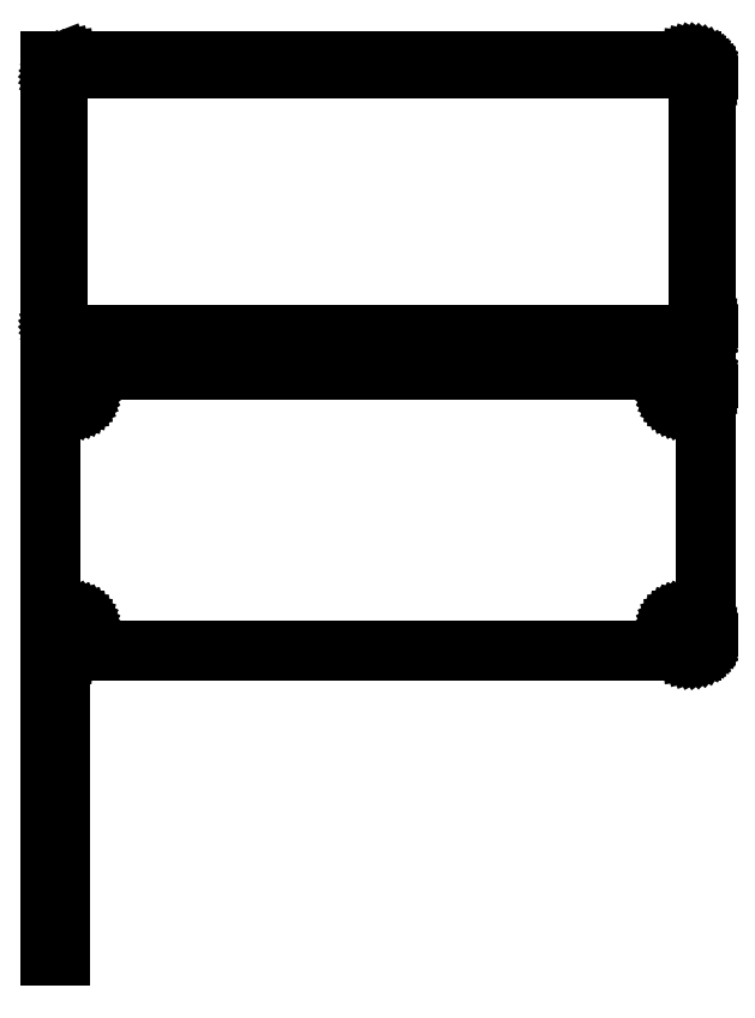
<metadata>
{"format":"dxf","ext":"dxf","renderer":"ezdxf+matplotlib","layout":"modelspace","background":"white","min_lineweight":24,"dpi":150}
</metadata>
<code>
0
SECTION
2
ENTITIES
0
LINE
8
0
10
-102
20
252.4
11
-101.5
21
252.2
0
LINE
8
0
10
-101.5
20
252.2
11
-100.9
21
252.1
0
LINE
8
0
10
-100.9
20
252.1
11
-100.3
21
252
0
LINE
8
0
10
-100.3
20
252
11
100.3
21
252
0
LINE
8
0
10
100.3
20
252
11
100.9
21
252.1
0
LINE
8
0
10
100.9
20
252.1
11
101.5
21
252.2
0
LINE
8
0
10
101.5
20
252.2
11
102.1
21
252.5
0
LINE
8
0
10
102.1
20
252.5
11
102.7
21
252.8
0
LINE
8
0
10
102.7
20
252.8
11
103.2
21
253.1
0
LINE
8
0
10
103.2
20
253.1
11
103.6
21
253.6
0
LINE
8
0
10
103.6
20
253.6
11
104
21
254.1
0
LINE
8
0
10
104
20
254.1
11
104.4
21
254.6
0
LINE
8
0
10
104.4
20
254.6
11
104.6
21
255.2
0
LINE
8
0
10
104.6
20
255.2
11
104.8
21
255.8
0
LINE
8
0
10
104.8
20
255.8
11
105
21
256.4
0
LINE
8
0
10
105
20
256.4
11
105
21
257
0
LINE
8
0
10
105
20
257
11
105
21
337
0
LINE
8
0
10
105
20
337
11
105
21
337.6
0
LINE
8
0
10
105
20
337.6
11
104.8
21
338.2
0
LINE
8
0
10
104.8
20
338.2
11
104.6
21
338.8
0
LINE
8
0
10
104.6
20
338.8
11
104.4
21
339.4
0
LINE
8
0
10
104.4
20
339.4
11
104
21
339.9
0
LINE
8
0
10
104
20
339.9
11
103.6
21
340.4
0
LINE
8
0
10
103.6
20
340.4
11
103.2
21
340.9
0
LINE
8
0
10
103.2
20
340.9
11
102.7
21
341.2
0
LINE
8
0
10
102.7
20
341.2
11
102.1
21
341.5
0
LINE
8
0
10
102.1
20
341.5
11
101.5
21
341.8
0
LINE
8
0
10
101.5
20
341.8
11
100.9
21
341.9
0
LINE
8
0
10
100.9
20
341.9
11
100.3
21
342
0
LINE
8
0
10
100.3
20
342
11
-100.3
21
342
0
LINE
8
0
10
-100.3
20
342
11
-100.9
21
341.9
0
LINE
8
0
10
-100.9
20
341.9
11
-101.5
21
341.8
0
LINE
8
0
10
-101.5
20
341.8
11
-102
21
341.6
0
LINE
8
0
10
-102
20
341.6
11
-102
21
342
0
LINE
8
0
10
-102
20
342
11
-105
21
342
0
LINE
8
0
10
-105
20
342
11
-105
21
252
0
LINE
8
0
10
-105
20
252
11
-102
21
252
0
LINE
8
0
10
-102
20
252
11
-102
21
252.4
0
LINE
8
0
10
-99.7
20
254.4
11
-100.1
21
254.4
0
LINE
8
0
10
-100.1
20
254.4
11
-100.5
21
254.5
0
LINE
8
0
10
-100.5
20
254.5
11
-100.8
21
254.7
0
LINE
8
0
10
-100.8
20
254.7
11
-101.2
21
254.9
0
LINE
8
0
10
-101.2
20
254.9
11
-101.5
21
255.1
0
LINE
8
0
10
-101.5
20
255.1
11
-101.8
21
255.4
0
LINE
8
0
10
-101.8
20
255.4
11
-102
21
255.7
0
LINE
8
0
10
-102
20
255.7
11
-102.2
21
256
0
LINE
8
0
10
-102.2
20
256
11
-102.4
21
256.4
0
LINE
8
0
10
-102.4
20
256.4
11
-102.5
21
256.7
0
LINE
8
0
10
-102.5
20
256.7
11
-102.6
21
257.1
0
LINE
8
0
10
-102.6
20
257.1
11
-102.6
21
257.5
0
LINE
8
0
10
-102.6
20
257.5
11
-102.6
21
336.5
0
LINE
8
0
10
-102.6
20
336.5
11
-102.6
21
336.9
0
LINE
8
0
10
-102.6
20
336.9
11
-102.5
21
337.3
0
LINE
8
0
10
-102.5
20
337.3
11
-102.4
21
337.6
0
LINE
8
0
10
-102.4
20
337.6
11
-102.2
21
338
0
LINE
8
0
10
-102.2
20
338
11
-102
21
338.3
0
LINE
8
0
10
-102
20
338.3
11
-101.8
21
338.6
0
LINE
8
0
10
-101.8
20
338.6
11
-101.5
21
338.9
0
LINE
8
0
10
-101.5
20
338.9
11
-101.2
21
339.1
0
LINE
8
0
10
-101.2
20
339.1
11
-100.8
21
339.3
0
LINE
8
0
10
-100.8
20
339.3
11
-100.5
21
339.5
0
LINE
8
0
10
-100.5
20
339.5
11
-100.1
21
339.6
0
LINE
8
0
10
-100.1
20
339.6
11
-99.7
21
339.6
0
LINE
8
0
10
-99.7
20
339.6
11
99.7
21
339.6
0
LINE
8
0
10
99.7
20
339.6
11
100.1
21
339.6
0
LINE
8
0
10
100.1
20
339.6
11
100.5
21
339.5
0
LINE
8
0
10
100.5
20
339.5
11
100.8
21
339.3
0
LINE
8
0
10
100.8
20
339.3
11
101.2
21
339.1
0
LINE
8
0
10
101.2
20
339.1
11
101.5
21
338.9
0
LINE
8
0
10
101.5
20
338.9
11
101.8
21
338.6
0
LINE
8
0
10
101.8
20
338.6
11
102
21
338.3
0
LINE
8
0
10
102
20
338.3
11
102.2
21
338
0
LINE
8
0
10
102.2
20
338
11
102.4
21
337.6
0
LINE
8
0
10
102.4
20
337.6
11
102.5
21
337.3
0
LINE
8
0
10
102.5
20
337.3
11
102.6
21
336.9
0
LINE
8
0
10
102.6
20
336.9
11
102.6
21
336.5
0
LINE
8
0
10
102.6
20
336.5
11
102.6
21
257.5
0
LINE
8
0
10
102.6
20
257.5
11
102.6
21
257.1
0
LINE
8
0
10
102.6
20
257.1
11
102.5
21
256.7
0
LINE
8
0
10
102.5
20
256.7
11
102.4
21
256.4
0
LINE
8
0
10
102.4
20
256.4
11
102.2
21
256
0
LINE
8
0
10
102.2
20
256
11
102
21
255.7
0
LINE
8
0
10
102
20
255.7
11
101.8
21
255.4
0
LINE
8
0
10
101.8
20
255.4
11
101.5
21
255.1
0
LINE
8
0
10
101.5
20
255.1
11
101.2
21
254.9
0
LINE
8
0
10
101.2
20
254.9
11
100.8
21
254.7
0
LINE
8
0
10
100.8
20
254.7
11
100.5
21
254.5
0
LINE
8
0
10
100.5
20
254.5
11
100.1
21
254.4
0
LINE
8
0
10
100.1
20
254.4
11
99.7
21
254.4
0
LINE
8
0
10
99.7
20
254.4
11
-99.7
21
254.4
0
LINE
8
0
10
100.9
20
153.1
11
101.5
21
153.2
0
LINE
8
0
10
101.5
20
153.2
11
102.1
21
153.5
0
LINE
8
0
10
102.1
20
153.5
11
102.7
21
153.8
0
LINE
8
0
10
102.7
20
153.8
11
103.2
21
154.1
0
LINE
8
0
10
103.2
20
154.1
11
103.6
21
154.6
0
LINE
8
0
10
103.6
20
154.6
11
104
21
155.1
0
LINE
8
0
10
104
20
155.1
11
104.4
21
155.6
0
LINE
8
0
10
104.4
20
155.6
11
104.6
21
156.2
0
LINE
8
0
10
104.6
20
156.2
11
104.8
21
156.8
0
LINE
8
0
10
104.8
20
156.8
11
105
21
157.4
0
LINE
8
0
10
105
20
157.4
11
105
21
158
0
LINE
8
0
10
105
20
158
11
105
21
238
0
LINE
8
0
10
105
20
238
11
105
21
238.6
0
LINE
8
0
10
105
20
238.6
11
104.8
21
239.2
0
LINE
8
0
10
104.8
20
239.2
11
104.6
21
239.8
0
LINE
8
0
10
104.6
20
239.8
11
104.4
21
240.4
0
LINE
8
0
10
104.4
20
240.4
11
104
21
240.9
0
LINE
8
0
10
104
20
240.9
11
103.6
21
241.4
0
LINE
8
0
10
103.6
20
241.4
11
103.2
21
241.9
0
LINE
8
0
10
103.2
20
241.9
11
102.7
21
242.2
0
LINE
8
0
10
102.7
20
242.2
11
102.1
21
242.5
0
LINE
8
0
10
102.1
20
242.5
11
101.5
21
242.8
0
LINE
8
0
10
101.5
20
242.8
11
100.9
21
242.9
0
LINE
8
0
10
100.9
20
242.9
11
100.3
21
243
0
LINE
8
0
10
100.3
20
243
11
-100.3
21
243
0
LINE
8
0
10
-100.3
20
243
11
-100.9
21
242.9
0
LINE
8
0
10
-100.9
20
242.9
11
-101.5
21
242.8
0
LINE
8
0
10
-101.5
20
242.8
11
-102
21
242.6
0
LINE
8
0
10
-102
20
242.6
11
-102
21
243
0
LINE
8
0
10
-102
20
243
11
-105
21
243
0
LINE
8
0
10
-105
20
243
11
-105
21
153
0
LINE
8
0
10
-105
20
153
11
-102
21
153
0
LINE
8
0
10
-102
20
153
11
-102
21
153.4
0
LINE
8
0
10
-102
20
153.4
11
-101.5
21
153.2
0
LINE
8
0
10
-101.5
20
153.2
11
-100.9
21
153.1
0
LINE
8
0
10
-100.9
20
153.1
11
-100.3
21
153
0
LINE
8
0
10
-100.3
20
153
11
100.3
21
153
0
LINE
8
0
10
100.3
20
153
11
100.9
21
153.1
0
LINE
8
0
10
97.37
20
233.4
11
97.1
21
233.4
0
LINE
8
0
10
97.1
20
233.4
11
96.84
21
233.5
0
LINE
8
0
10
96.84
20
233.5
11
96.59
21
233.6
0
LINE
8
0
10
96.59
20
233.6
11
96.36
21
233.7
0
LINE
8
0
10
96.36
20
233.7
11
96.14
21
233.9
0
LINE
8
0
10
96.14
20
233.9
11
95.94
21
234
0
LINE
8
0
10
95.94
20
234
11
95.77
21
234.2
0
LINE
8
0
10
95.77
20
234.2
11
95.63
21
234.5
0
LINE
8
0
10
95.63
20
234.5
11
95.51
21
234.7
0
LINE
8
0
10
95.51
20
234.7
11
95.43
21
235
0
LINE
8
0
10
95.43
20
235
11
95.38
21
235.2
0
LINE
8
0
10
95.38
20
235.2
11
95.36
21
235.5
0
LINE
8
0
10
95.36
20
235.5
11
95.38
21
235.8
0
LINE
8
0
10
95.38
20
235.8
11
95.43
21
236
0
LINE
8
0
10
95.43
20
236
11
95.51
21
236.3
0
LINE
8
0
10
95.51
20
236.3
11
95.63
21
236.5
0
LINE
8
0
10
95.63
20
236.5
11
95.77
21
236.8
0
LINE
8
0
10
95.77
20
236.8
11
95.94
21
237
0
LINE
8
0
10
95.94
20
237
11
96.14
21
237.1
0
LINE
8
0
10
96.14
20
237.1
11
96.36
21
237.3
0
LINE
8
0
10
96.36
20
237.3
11
96.59
21
237.4
0
LINE
8
0
10
96.59
20
237.4
11
96.84
21
237.5
0
LINE
8
0
10
96.84
20
237.5
11
97.1
21
237.6
0
LINE
8
0
10
97.1
20
237.6
11
97.37
21
237.6
0
LINE
8
0
10
97.37
20
237.6
11
97.63
21
237.6
0
LINE
8
0
10
97.63
20
237.6
11
97.9
21
237.6
0
LINE
8
0
10
97.9
20
237.6
11
98.16
21
237.5
0
LINE
8
0
10
98.16
20
237.5
11
98.41
21
237.4
0
LINE
8
0
10
98.41
20
237.4
11
98.64
21
237.3
0
LINE
8
0
10
98.64
20
237.3
11
98.86
21
237.1
0
LINE
8
0
10
98.86
20
237.1
11
99.06
21
237
0
LINE
8
0
10
99.06
20
237
11
99.23
21
236.8
0
LINE
8
0
10
99.23
20
236.8
11
99.37
21
236.5
0
LINE
8
0
10
99.37
20
236.5
11
99.49
21
236.3
0
LINE
8
0
10
99.49
20
236.3
11
99.57
21
236
0
LINE
8
0
10
99.57
20
236
11
99.62
21
235.8
0
LINE
8
0
10
99.62
20
235.8
11
99.64
21
235.5
0
LINE
8
0
10
99.64
20
235.5
11
99.62
21
235.2
0
LINE
8
0
10
99.62
20
235.2
11
99.57
21
235
0
LINE
8
0
10
99.57
20
235
11
99.49
21
234.7
0
LINE
8
0
10
99.49
20
234.7
11
99.37
21
234.5
0
LINE
8
0
10
99.37
20
234.5
11
99.23
21
234.2
0
LINE
8
0
10
99.23
20
234.2
11
99.06
21
234
0
LINE
8
0
10
99.06
20
234
11
98.86
21
233.9
0
LINE
8
0
10
98.86
20
233.9
11
98.64
21
233.7
0
LINE
8
0
10
98.64
20
233.7
11
98.41
21
233.6
0
LINE
8
0
10
98.41
20
233.6
11
98.16
21
233.5
0
LINE
8
0
10
98.16
20
233.5
11
97.9
21
233.4
0
LINE
8
0
10
97.9
20
233.4
11
97.63
21
233.4
0
LINE
8
0
10
97.63
20
233.4
11
97.37
21
233.4
0
LINE
8
0
10
-97.63
20
233.4
11
-97.9
21
233.4
0
LINE
8
0
10
-97.9
20
233.4
11
-98.16
21
233.5
0
LINE
8
0
10
-98.16
20
233.5
11
-98.41
21
233.6
0
LINE
8
0
10
-98.41
20
233.6
11
-98.64
21
233.7
0
LINE
8
0
10
-98.64
20
233.7
11
-98.86
21
233.9
0
LINE
8
0
10
-98.86
20
233.9
11
-99.06
21
234
0
LINE
8
0
10
-99.06
20
234
11
-99.23
21
234.2
0
LINE
8
0
10
-99.23
20
234.2
11
-99.37
21
234.5
0
LINE
8
0
10
-99.37
20
234.5
11
-99.49
21
234.7
0
LINE
8
0
10
-99.49
20
234.7
11
-99.57
21
235
0
LINE
8
0
10
-99.57
20
235
11
-99.62
21
235.2
0
LINE
8
0
10
-99.62
20
235.2
11
-99.64
21
235.5
0
LINE
8
0
10
-99.64
20
235.5
11
-99.62
21
235.8
0
LINE
8
0
10
-99.62
20
235.8
11
-99.57
21
236
0
LINE
8
0
10
-99.57
20
236
11
-99.49
21
236.3
0
LINE
8
0
10
-99.49
20
236.3
11
-99.37
21
236.5
0
LINE
8
0
10
-99.37
20
236.5
11
-99.23
21
236.8
0
LINE
8
0
10
-99.23
20
236.8
11
-99.06
21
237
0
LINE
8
0
10
-99.06
20
237
11
-98.86
21
237.1
0
LINE
8
0
10
-98.86
20
237.1
11
-98.64
21
237.3
0
LINE
8
0
10
-98.64
20
237.3
11
-98.41
21
237.4
0
LINE
8
0
10
-98.41
20
237.4
11
-98.16
21
237.5
0
LINE
8
0
10
-98.16
20
237.5
11
-97.9
21
237.6
0
LINE
8
0
10
-97.9
20
237.6
11
-97.63
21
237.6
0
LINE
8
0
10
-97.63
20
237.6
11
-97.37
21
237.6
0
LINE
8
0
10
-97.37
20
237.6
11
-97.1
21
237.6
0
LINE
8
0
10
-97.1
20
237.6
11
-96.84
21
237.5
0
LINE
8
0
10
-96.84
20
237.5
11
-96.59
21
237.4
0
LINE
8
0
10
-96.59
20
237.4
11
-96.36
21
237.3
0
LINE
8
0
10
-96.36
20
237.3
11
-96.14
21
237.1
0
LINE
8
0
10
-96.14
20
237.1
11
-95.94
21
237
0
LINE
8
0
10
-95.94
20
237
11
-95.77
21
236.8
0
LINE
8
0
10
-95.77
20
236.8
11
-95.63
21
236.5
0
LINE
8
0
10
-95.63
20
236.5
11
-95.51
21
236.3
0
LINE
8
0
10
-95.51
20
236.3
11
-95.43
21
236
0
LINE
8
0
10
-95.43
20
236
11
-95.38
21
235.8
0
LINE
8
0
10
-95.38
20
235.8
11
-95.36
21
235.5
0
LINE
8
0
10
-95.36
20
235.5
11
-95.38
21
235.2
0
LINE
8
0
10
-95.38
20
235.2
11
-95.43
21
235
0
LINE
8
0
10
-95.43
20
235
11
-95.51
21
234.7
0
LINE
8
0
10
-95.51
20
234.7
11
-95.63
21
234.5
0
LINE
8
0
10
-95.63
20
234.5
11
-95.77
21
234.2
0
LINE
8
0
10
-95.77
20
234.2
11
-95.94
21
234
0
LINE
8
0
10
-95.94
20
234
11
-96.14
21
233.9
0
LINE
8
0
10
-96.14
20
233.9
11
-96.36
21
233.7
0
LINE
8
0
10
-96.36
20
233.7
11
-96.59
21
233.6
0
LINE
8
0
10
-96.59
20
233.6
11
-96.84
21
233.5
0
LINE
8
0
10
-96.84
20
233.5
11
-97.1
21
233.4
0
LINE
8
0
10
-97.1
20
233.4
11
-97.37
21
233.4
0
LINE
8
0
10
-97.37
20
233.4
11
-97.63
21
233.4
0
LINE
8
0
10
97.37
20
158.4
11
97.1
21
158.4
0
LINE
8
0
10
97.1
20
158.4
11
96.84
21
158.5
0
LINE
8
0
10
96.84
20
158.5
11
96.59
21
158.6
0
LINE
8
0
10
96.59
20
158.6
11
96.36
21
158.7
0
LINE
8
0
10
96.36
20
158.7
11
96.14
21
158.9
0
LINE
8
0
10
96.14
20
158.9
11
95.94
21
159
0
LINE
8
0
10
95.94
20
159
11
95.77
21
159.2
0
LINE
8
0
10
95.77
20
159.2
11
95.63
21
159.5
0
LINE
8
0
10
95.63
20
159.5
11
95.51
21
159.7
0
LINE
8
0
10
95.51
20
159.7
11
95.43
21
160
0
LINE
8
0
10
95.43
20
160
11
95.38
21
160.2
0
LINE
8
0
10
95.38
20
160.2
11
95.36
21
160.5
0
LINE
8
0
10
95.36
20
160.5
11
95.38
21
160.8
0
LINE
8
0
10
95.38
20
160.8
11
95.43
21
161
0
LINE
8
0
10
95.43
20
161
11
95.51
21
161.3
0
LINE
8
0
10
95.51
20
161.3
11
95.63
21
161.5
0
LINE
8
0
10
95.63
20
161.5
11
95.77
21
161.8
0
LINE
8
0
10
95.77
20
161.8
11
95.94
21
162
0
LINE
8
0
10
95.94
20
162
11
96.14
21
162.1
0
LINE
8
0
10
96.14
20
162.1
11
96.36
21
162.3
0
LINE
8
0
10
96.36
20
162.3
11
96.59
21
162.4
0
LINE
8
0
10
96.59
20
162.4
11
96.84
21
162.5
0
LINE
8
0
10
96.84
20
162.5
11
97.1
21
162.6
0
LINE
8
0
10
97.1
20
162.6
11
97.37
21
162.6
0
LINE
8
0
10
97.37
20
162.6
11
97.63
21
162.6
0
LINE
8
0
10
97.63
20
162.6
11
97.9
21
162.6
0
LINE
8
0
10
97.9
20
162.6
11
98.16
21
162.5
0
LINE
8
0
10
98.16
20
162.5
11
98.41
21
162.4
0
LINE
8
0
10
98.41
20
162.4
11
98.64
21
162.3
0
LINE
8
0
10
98.64
20
162.3
11
98.86
21
162.1
0
LINE
8
0
10
98.86
20
162.1
11
99.06
21
162
0
LINE
8
0
10
99.06
20
162
11
99.23
21
161.8
0
LINE
8
0
10
99.23
20
161.8
11
99.37
21
161.5
0
LINE
8
0
10
99.37
20
161.5
11
99.49
21
161.3
0
LINE
8
0
10
99.49
20
161.3
11
99.57
21
161
0
LINE
8
0
10
99.57
20
161
11
99.62
21
160.8
0
LINE
8
0
10
99.62
20
160.8
11
99.64
21
160.5
0
LINE
8
0
10
99.64
20
160.5
11
99.62
21
160.2
0
LINE
8
0
10
99.62
20
160.2
11
99.57
21
160
0
LINE
8
0
10
99.57
20
160
11
99.49
21
159.7
0
LINE
8
0
10
99.49
20
159.7
11
99.37
21
159.5
0
LINE
8
0
10
99.37
20
159.5
11
99.23
21
159.2
0
LINE
8
0
10
99.23
20
159.2
11
99.06
21
159
0
LINE
8
0
10
99.06
20
159
11
98.86
21
158.9
0
LINE
8
0
10
98.86
20
158.9
11
98.64
21
158.7
0
LINE
8
0
10
98.64
20
158.7
11
98.41
21
158.6
0
LINE
8
0
10
98.41
20
158.6
11
98.16
21
158.5
0
LINE
8
0
10
98.16
20
158.5
11
97.9
21
158.4
0
LINE
8
0
10
97.9
20
158.4
11
97.63
21
158.4
0
LINE
8
0
10
97.63
20
158.4
11
97.37
21
158.4
0
LINE
8
0
10
-97.63
20
158.4
11
-97.9
21
158.4
0
LINE
8
0
10
-97.9
20
158.4
11
-98.16
21
158.5
0
LINE
8
0
10
-98.16
20
158.5
11
-98.41
21
158.6
0
LINE
8
0
10
-98.41
20
158.6
11
-98.64
21
158.7
0
LINE
8
0
10
-98.64
20
158.7
11
-98.86
21
158.9
0
LINE
8
0
10
-98.86
20
158.9
11
-99.06
21
159
0
LINE
8
0
10
-99.06
20
159
11
-99.23
21
159.2
0
LINE
8
0
10
-99.23
20
159.2
11
-99.37
21
159.5
0
LINE
8
0
10
-99.37
20
159.5
11
-99.49
21
159.7
0
LINE
8
0
10
-99.49
20
159.7
11
-99.57
21
160
0
LINE
8
0
10
-99.57
20
160
11
-99.62
21
160.2
0
LINE
8
0
10
-99.62
20
160.2
11
-99.64
21
160.5
0
LINE
8
0
10
-99.64
20
160.5
11
-99.62
21
160.8
0
LINE
8
0
10
-99.62
20
160.8
11
-99.57
21
161
0
LINE
8
0
10
-99.57
20
161
11
-99.49
21
161.3
0
LINE
8
0
10
-99.49
20
161.3
11
-99.37
21
161.5
0
LINE
8
0
10
-99.37
20
161.5
11
-99.23
21
161.8
0
LINE
8
0
10
-99.23
20
161.8
11
-99.06
21
162
0
LINE
8
0
10
-99.06
20
162
11
-98.86
21
162.1
0
LINE
8
0
10
-98.86
20
162.1
11
-98.64
21
162.3
0
LINE
8
0
10
-98.64
20
162.3
11
-98.41
21
162.4
0
LINE
8
0
10
-98.41
20
162.4
11
-98.16
21
162.5
0
LINE
8
0
10
-98.16
20
162.5
11
-97.9
21
162.6
0
LINE
8
0
10
-97.9
20
162.6
11
-97.63
21
162.6
0
LINE
8
0
10
-97.63
20
162.6
11
-97.37
21
162.6
0
LINE
8
0
10
-97.37
20
162.6
11
-97.1
21
162.6
0
LINE
8
0
10
-97.1
20
162.6
11
-96.84
21
162.5
0
LINE
8
0
10
-96.84
20
162.5
11
-96.59
21
162.4
0
LINE
8
0
10
-96.59
20
162.4
11
-96.36
21
162.3
0
LINE
8
0
10
-96.36
20
162.3
11
-96.14
21
162.1
0
LINE
8
0
10
-96.14
20
162.1
11
-95.94
21
162
0
LINE
8
0
10
-95.94
20
162
11
-95.77
21
161.8
0
LINE
8
0
10
-95.77
20
161.8
11
-95.63
21
161.5
0
LINE
8
0
10
-95.63
20
161.5
11
-95.51
21
161.3
0
LINE
8
0
10
-95.51
20
161.3
11
-95.43
21
161
0
LINE
8
0
10
-95.43
20
161
11
-95.38
21
160.8
0
LINE
8
0
10
-95.38
20
160.8
11
-95.36
21
160.5
0
LINE
8
0
10
-95.36
20
160.5
11
-95.38
21
160.2
0
LINE
8
0
10
-95.38
20
160.2
11
-95.43
21
160
0
LINE
8
0
10
-95.43
20
160
11
-95.51
21
159.7
0
LINE
8
0
10
-95.51
20
159.7
11
-95.63
21
159.5
0
LINE
8
0
10
-95.63
20
159.5
11
-95.77
21
159.2
0
LINE
8
0
10
-95.77
20
159.2
11
-95.94
21
159
0
LINE
8
0
10
-95.94
20
159
11
-96.14
21
158.9
0
LINE
8
0
10
-96.14
20
158.9
11
-96.36
21
158.7
0
LINE
8
0
10
-96.36
20
158.7
11
-96.59
21
158.6
0
LINE
8
0
10
-96.59
20
158.6
11
-96.84
21
158.5
0
LINE
8
0
10
-96.84
20
158.5
11
-97.1
21
158.4
0
LINE
8
0
10
-97.1
20
158.4
11
-97.37
21
158.4
0
LINE
8
0
10
-97.37
20
158.4
11
-97.63
21
158.4
0
LINE
8
0
10
-102
20
142.7
11
-105
21
142.7
0
LINE
8
0
10
-105
20
142.7
11
-105
21
55.35
0
LINE
8
0
10
-105
20
55.35
11
-102
21
55.35
0
LINE
8
0
10
-102
20
55.35
11
-102
21
142.7
0
ENDSEC
0
EOF

</code>
